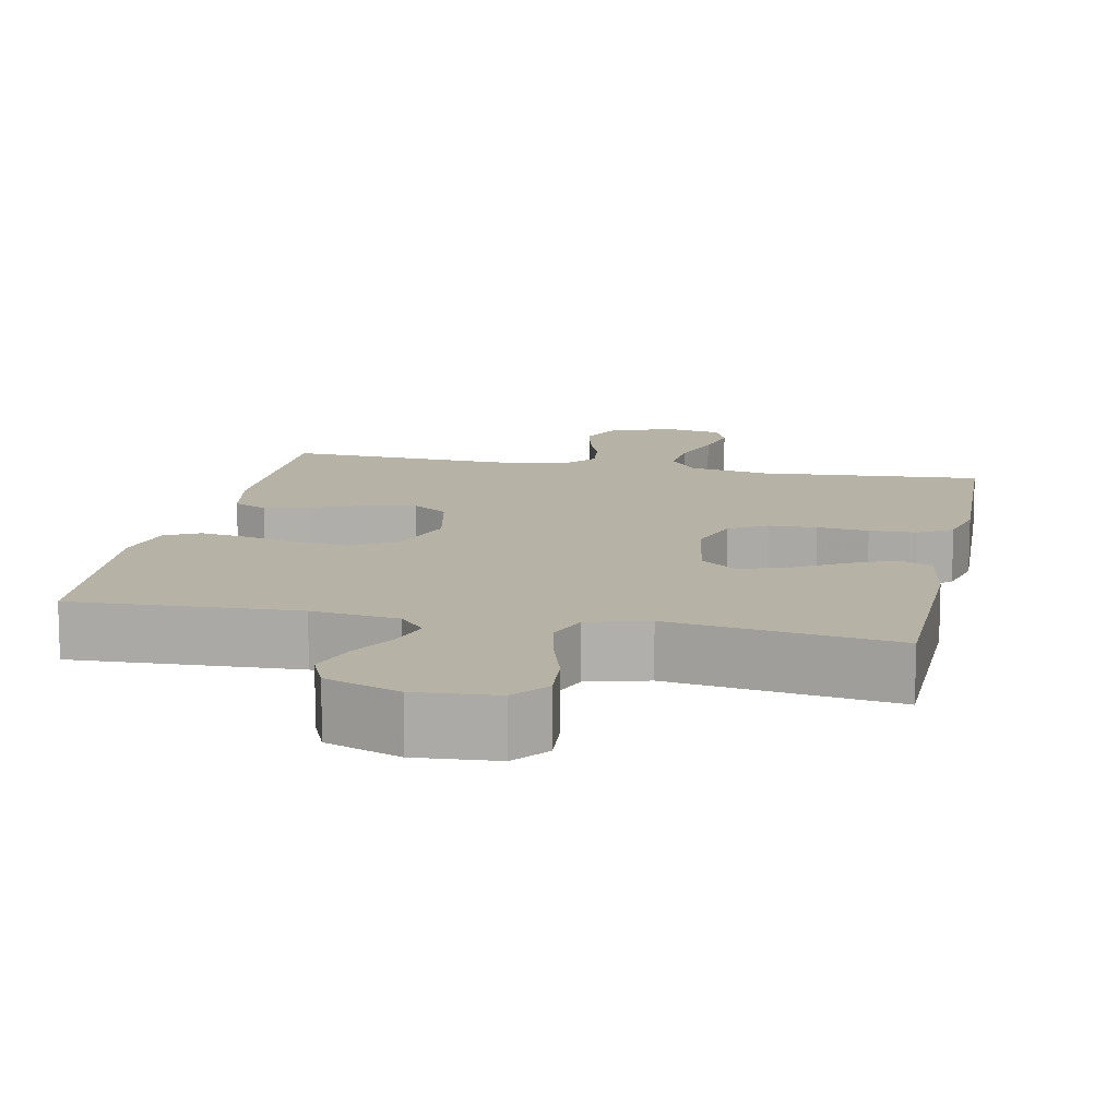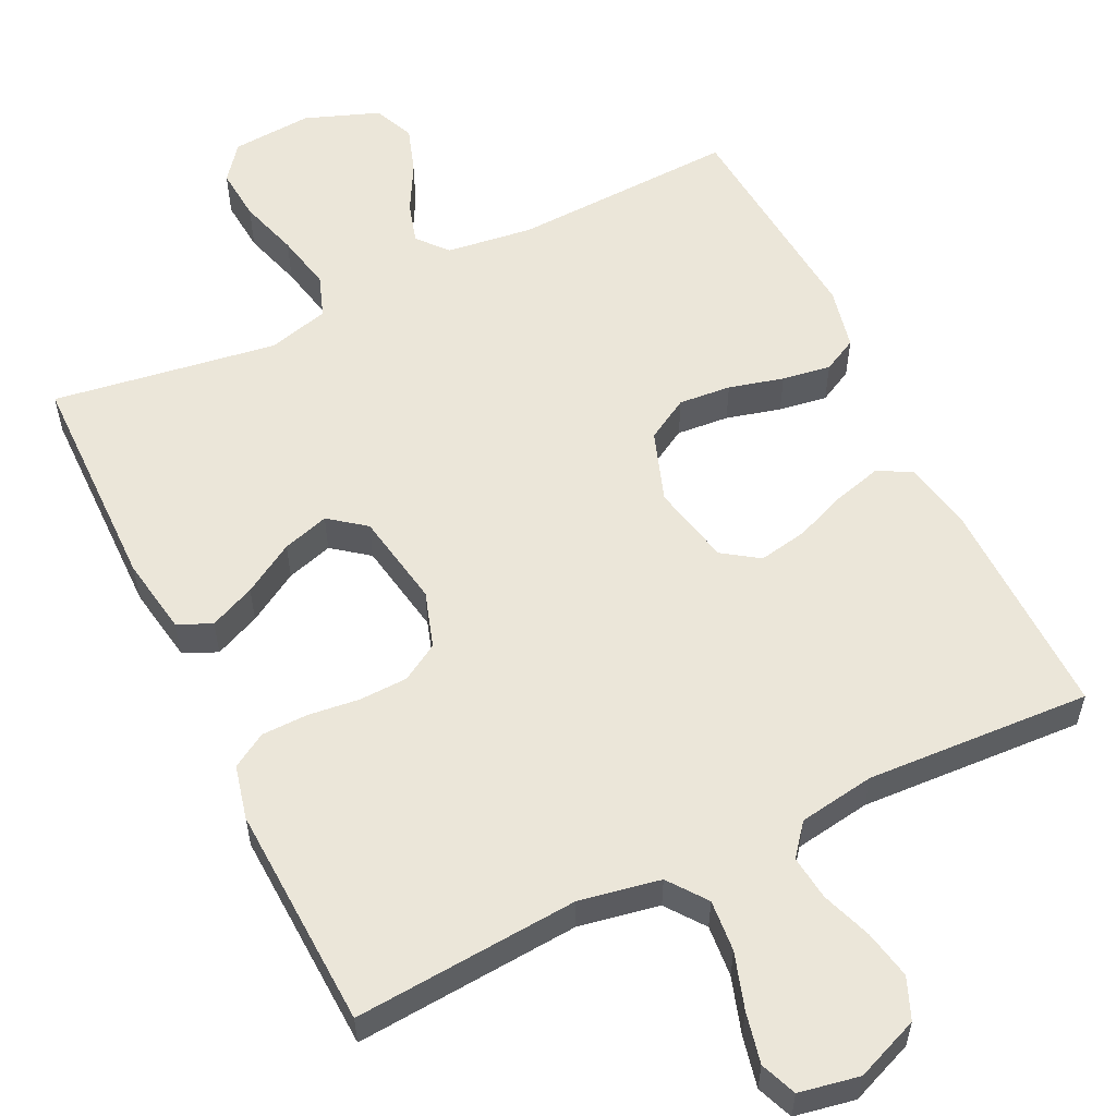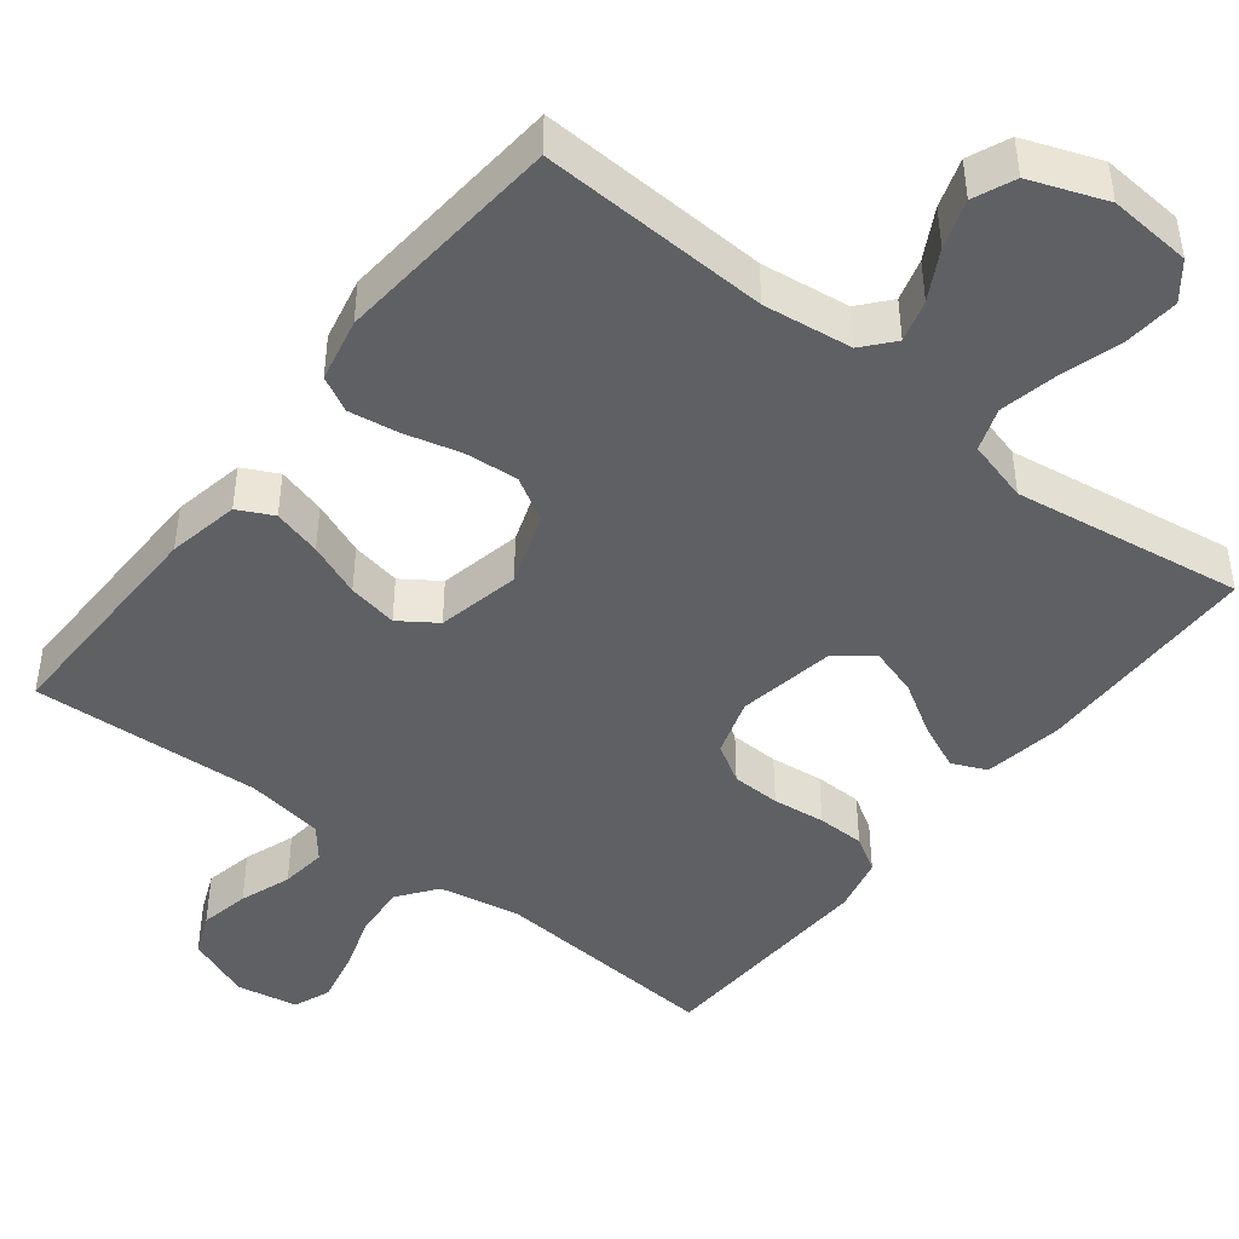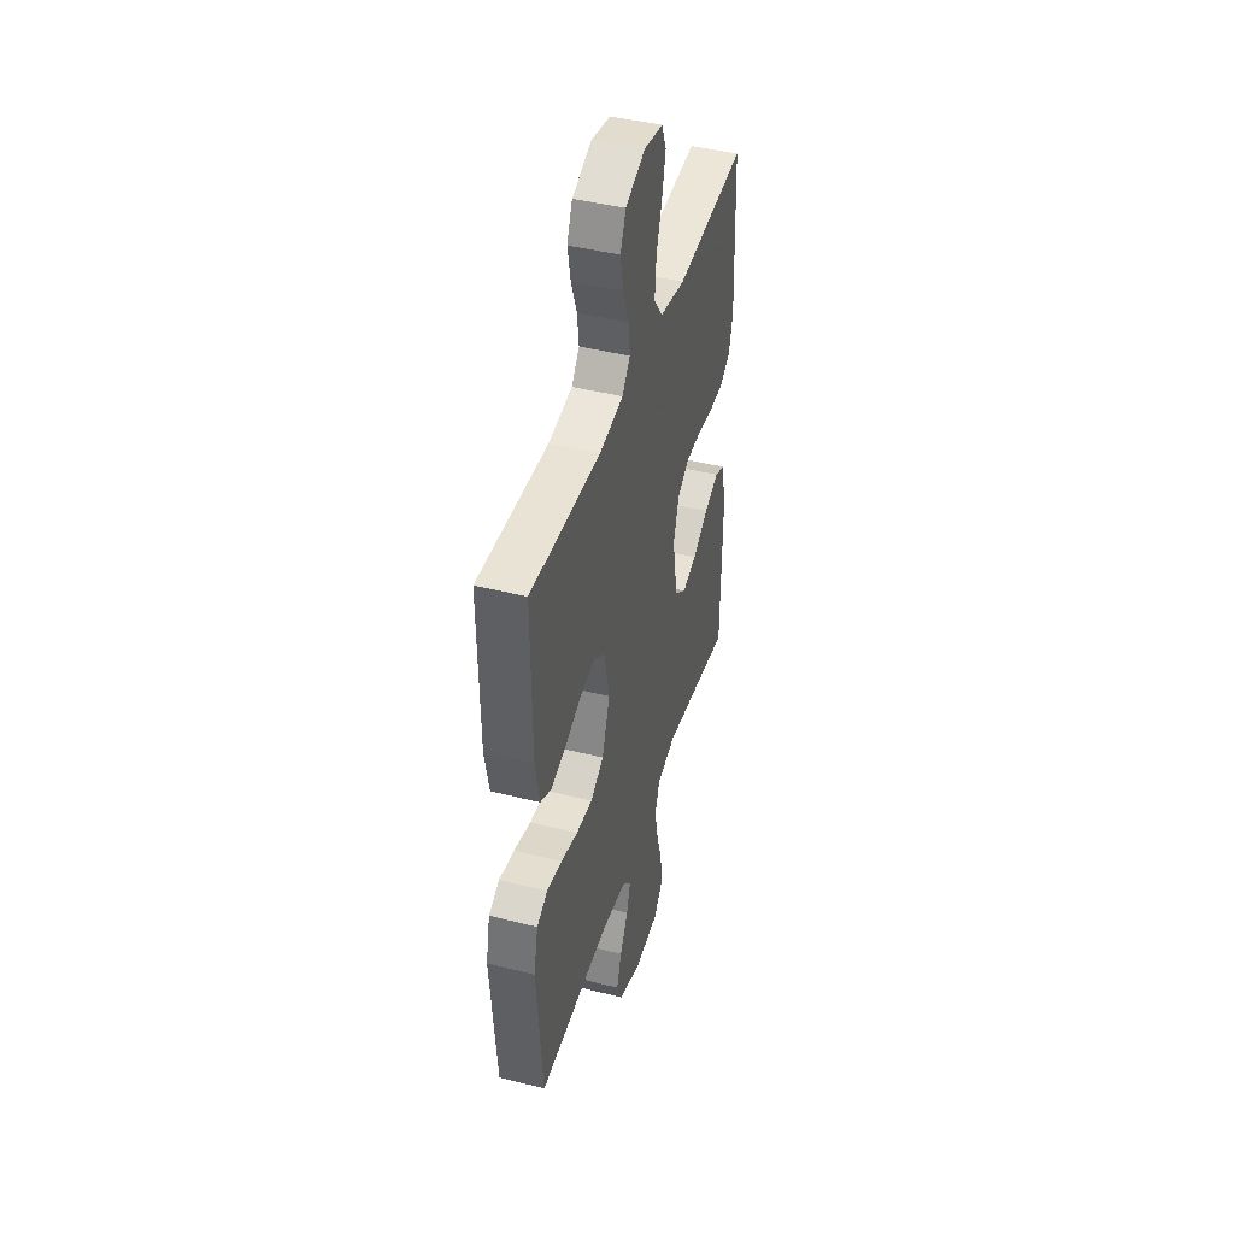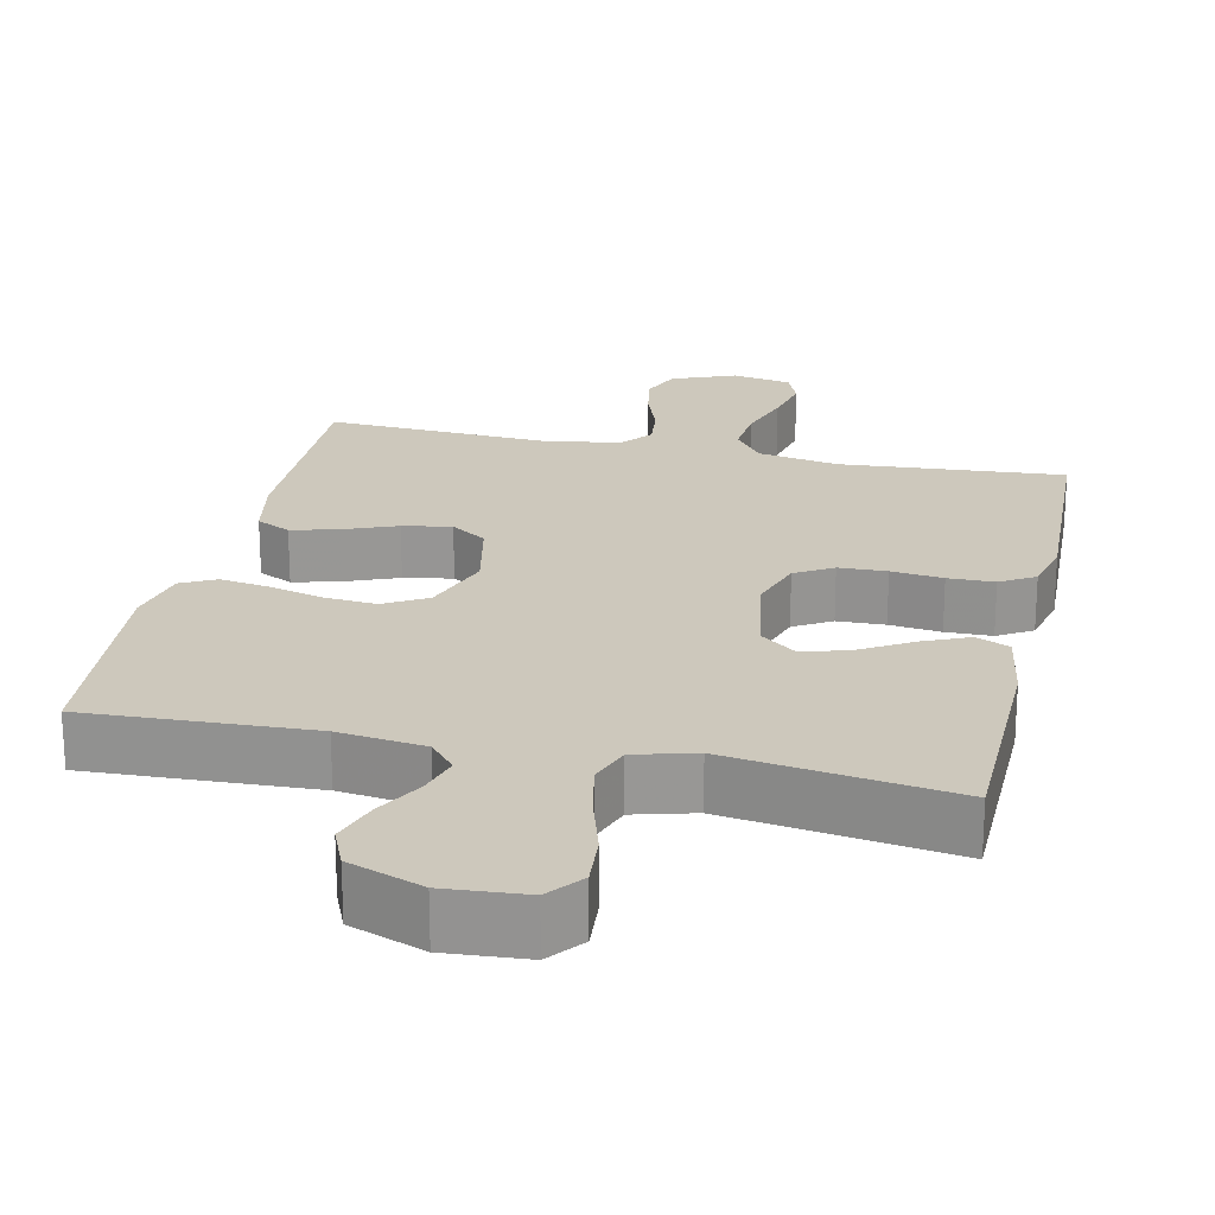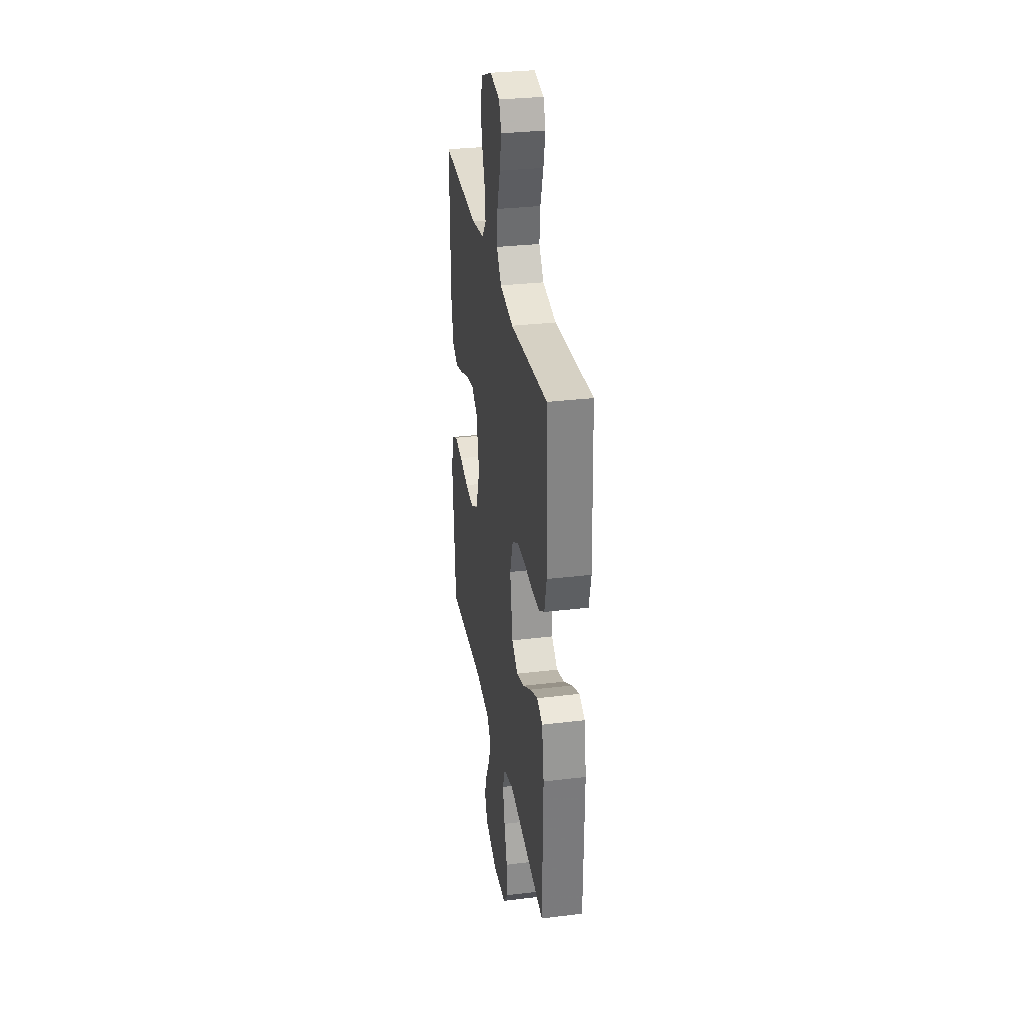
<metadata>
{"format":"obj","ext":"obj","renderer":"f3d","projection":"perspective","resolution":1024,"background":"white","views":[{"elev":12.3,"azim":-168.3,"up":"+Y"},{"elev":56.7,"azim":-25.9,"up":"+Y"},{"elev":-45.0,"azim":141.9,"up":"+Y"},{"elev":43.7,"azim":106.6,"up":"+Z"},{"elev":22.1,"azim":-167.5,"up":"+Y"},{"elev":31.4,"azim":-99.7,"up":"+Z"}]}
</metadata>
<code>
v -0.5 0.07 -0.5
v -0.504 0.07 -0.2
v -0.487 0.07 -0.097
v -0.442 0.07 -0.077
v -0.381 0.07 -0.104
v -0.313 0.07 -0.145
v -0.251 0.07 -0.164
v -0.203 0.07 -0.127
v -0.181 0.07 0
v -0.205 0.07 0.075
v -0.255 0.07 0.105
v -0.319 0.07 0.107
v -0.388 0.07 0.099
v -0.45 0.07 0.1
v -0.496 0.07 0.128
v -0.513 0.07 0.2
v -0.5 0.07 0.5
v -0.2 0.07 0.477
v -0.092 0.07 0.497
v -0.054 0.07 0.548
v -0.06 0.07 0.617
v -0.084 0.07 0.692
v -0.099 0.07 0.76
v -0.08 0.07 0.808
v 0 0.07 0.823
v 0.085 0.07 0.789
v 0.108 0.07 0.734
v 0.095 0.07 0.669
v 0.071 0.07 0.602
v 0.064 0.07 0.542
v 0.098 0.07 0.5
v 0.2 0.07 0.484
v 0.5 0.07 0.5
v 0.496 0.07 0.2
v 0.478 0.07 0.107
v 0.432 0.07 0.084
v 0.369 0.07 0.101
v 0.299 0.07 0.129
v 0.234 0.07 0.141
v 0.186 0.07 0.108
v 0.163 0.07 0
v 0.196 0.07 -0.095
v 0.253 0.07 -0.128
v 0.323 0.07 -0.122
v 0.396 0.07 -0.103
v 0.461 0.07 -0.093
v 0.507 0.07 -0.117
v 0.525 0.07 -0.2
v 0.5 0.07 -0.5
v 0.2 0.07 -0.487
v 0.084 0.07 -0.502
v 0.05 0.07 -0.542
v 0.066 0.07 -0.597
v 0.101 0.07 -0.661
v 0.122 0.07 -0.724
v 0.099 0.07 -0.778
v 0 0.07 -0.815
v -0.108 0.07 -0.807
v -0.145 0.07 -0.76
v -0.139 0.07 -0.689
v -0.115 0.07 -0.609
v -0.099 0.07 -0.533
v -0.119 0.07 -0.477
v -0.2 0.07 -0.455
v -0.5 0 -0.5
v -0.504 0 -0.2
v -0.487 0 -0.097
v -0.442 0 -0.077
v -0.381 0 -0.104
v -0.313 0 -0.145
v -0.251 0 -0.164
v -0.203 0 -0.127
v -0.181 0 0
v -0.205 0 0.075
v -0.255 0 0.105
v -0.319 0 0.107
v -0.388 0 0.099
v -0.45 0 0.1
v -0.496 0 0.128
v -0.513 0 0.2
v -0.5 0 0.5
v -0.2 0 0.477
v -0.092 0 0.497
v -0.054 0 0.548
v -0.06 0 0.617
v -0.084 0 0.692
v -0.099 0 0.76
v -0.08 0 0.808
v 0 0 0.823
v 0.085 0 0.789
v 0.108 0 0.734
v 0.095 0 0.669
v 0.071 0 0.602
v 0.064 0 0.542
v 0.098 0 0.5
v 0.2 0 0.484
v 0.5 0 0.5
v 0.496 0 0.2
v 0.478 0 0.107
v 0.432 0 0.084
v 0.369 0 0.101
v 0.299 0 0.129
v 0.234 0 0.141
v 0.186 0 0.108
v 0.163 0 0
v 0.196 0 -0.095
v 0.253 0 -0.128
v 0.323 0 -0.122
v 0.396 0 -0.103
v 0.461 0 -0.093
v 0.507 0 -0.117
v 0.525 0 -0.2
v 0.5 0 -0.5
v 0.2 0 -0.487
v 0.084 0 -0.502
v 0.05 0 -0.542
v 0.066 0 -0.597
v 0.101 0 -0.661
v 0.122 0 -0.724
v 0.099 0 -0.778
v 0 0 -0.815
v -0.108 0 -0.807
v -0.145 0 -0.76
v -0.139 0 -0.689
v -0.115 0 -0.609
v -0.099 0 -0.533
v -0.119 0 -0.477
v -0.2 0 -0.455
f 59 60 61
f 58 59 61
f 57 58 61
f 56 57 61
f 55 56 61
f 54 55 61
f 53 54 61
f 52 53 61 62
f 51 52 62 63
f 48 49 50
f 47 48 50
f 46 47 50
f 45 46 50
f 44 45 50
f 51 63 64
f 50 51 64
f 44 50 64
f 43 44 64
f 36 37 38
f 35 36 38
f 34 35 38
f 33 34 38
f 32 33 38
f 31 32 38 39
f 30 31 39 40
f 27 28 29
f 26 27 29
f 25 26 29
f 24 25 29
f 23 24 29
f 22 23 29
f 21 22 29
f 20 21 29 30
f 30 40 41
f 20 30 41
f 19 20 41
f 16 17 18
f 15 16 18
f 14 15 18
f 13 14 18
f 12 13 18
f 11 12 18 19
f 4 5 6
f 3 4 6
f 2 3 6
f 1 2 6
f 64 1 6
f 64 6 7
f 64 7 8
f 43 64 8
f 42 43 8
f 19 41 42
f 11 19 42
f 10 11 42
f 9 10 42
f 8 9 42
f 125 124 123
f 125 123 122
f 125 122 121
f 125 121 120
f 125 120 119
f 125 119 118
f 125 118 117
f 126 125 117 116
f 127 126 116 115
f 114 113 112
f 114 112 111
f 114 111 110
f 114 110 109
f 114 109 108
f 128 127 115
f 128 115 114
f 128 114 108
f 128 108 107
f 102 101 100
f 102 100 99
f 102 99 98
f 102 98 97
f 102 97 96
f 103 102 96 95
f 104 103 95 94
f 93 92 91
f 93 91 90
f 93 90 89
f 93 89 88
f 93 88 87
f 93 87 86
f 93 86 85
f 94 93 85 84
f 105 104 94
f 105 94 84
f 105 84 83
f 82 81 80
f 82 80 79
f 82 79 78
f 82 78 77
f 82 77 76
f 83 82 76 75
f 70 69 68
f 70 68 67
f 70 67 66
f 70 66 65
f 70 65 128
f 71 70 128
f 72 71 128
f 72 128 107
f 72 107 106
f 106 105 83
f 106 83 75
f 106 75 74
f 106 74 73
f 106 73 72
f 1 65 66 2
f 2 66 67 3
f 3 67 68 4
f 4 68 69 5
f 5 69 70 6
f 6 70 71 7
f 7 71 72 8
f 8 72 73 9
f 9 73 74 10
f 10 74 75 11
f 11 75 76 12
f 12 76 77 13
f 13 77 78 14
f 14 78 79 15
f 15 79 80 16
f 16 80 81 17
f 17 81 82 18
f 18 82 83 19
f 19 83 84 20
f 20 84 85 21
f 21 85 86 22
f 22 86 87 23
f 23 87 88 24
f 24 88 89 25
f 25 89 90 26
f 26 90 91 27
f 27 91 92 28
f 28 92 93 29
f 29 93 94 30
f 30 94 95 31
f 31 95 96 32
f 32 96 97 33
f 33 97 98 34
f 34 98 99 35
f 35 99 100 36
f 36 100 101 37
f 37 101 102 38
f 38 102 103 39
f 39 103 104 40
f 40 104 105 41
f 41 105 106 42
f 42 106 107 43
f 43 107 108 44
f 44 108 109 45
f 45 109 110 46
f 46 110 111 47
f 47 111 112 48
f 48 112 113 49
f 49 113 114 50
f 50 114 115 51
f 51 115 116 52
f 52 116 117 53
f 53 117 118 54
f 54 118 119 55
f 55 119 120 56
f 56 120 121 57
f 57 121 122 58
f 58 122 123 59
f 59 123 124 60
f 60 124 125 61
f 61 125 126 62
f 62 126 127 63
f 63 127 128 64
f 64 128 65 1

</code>
